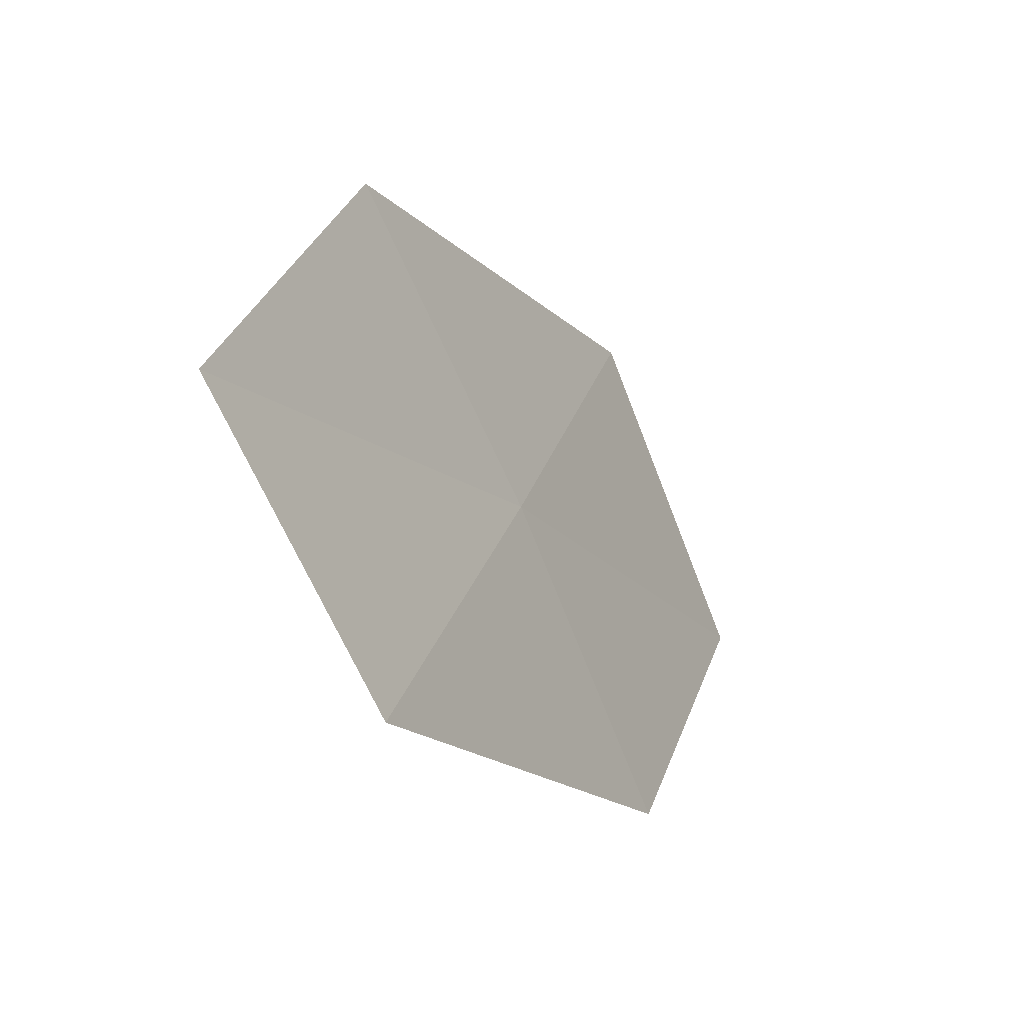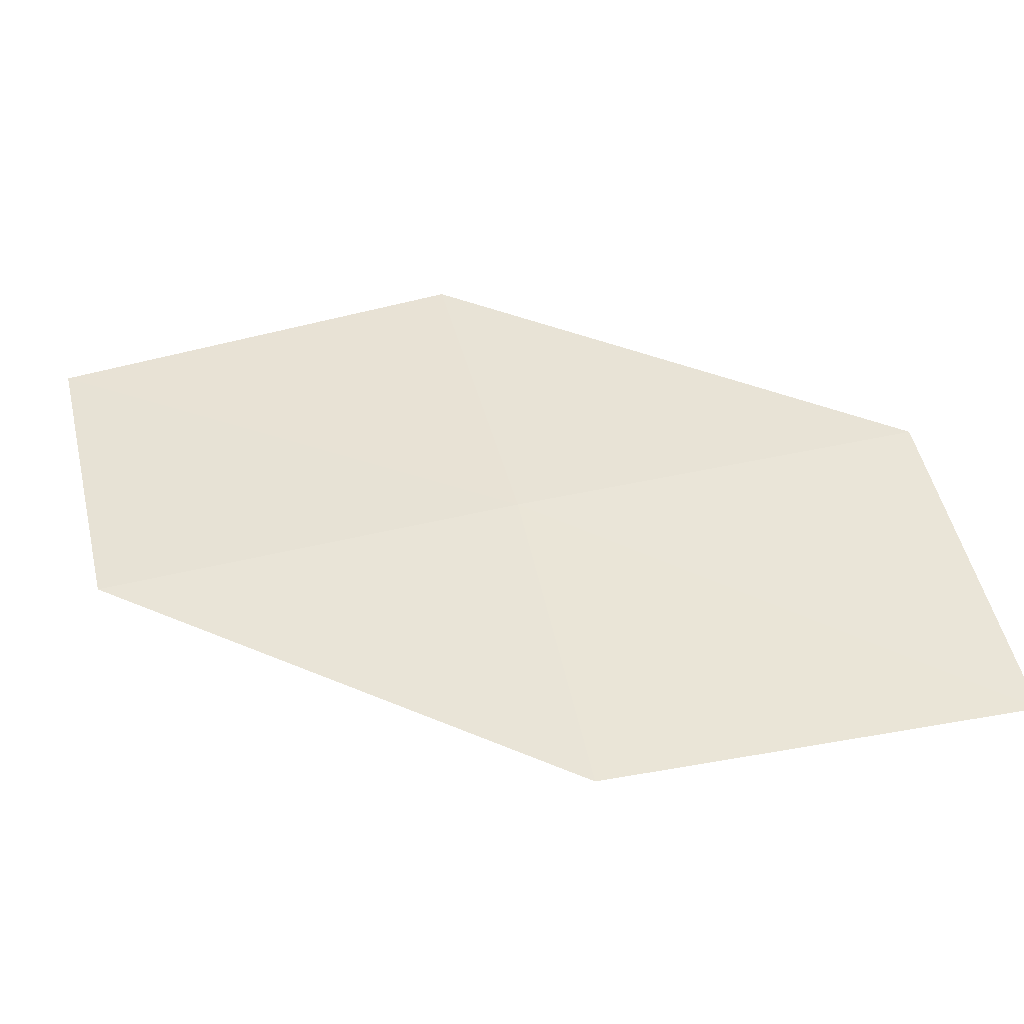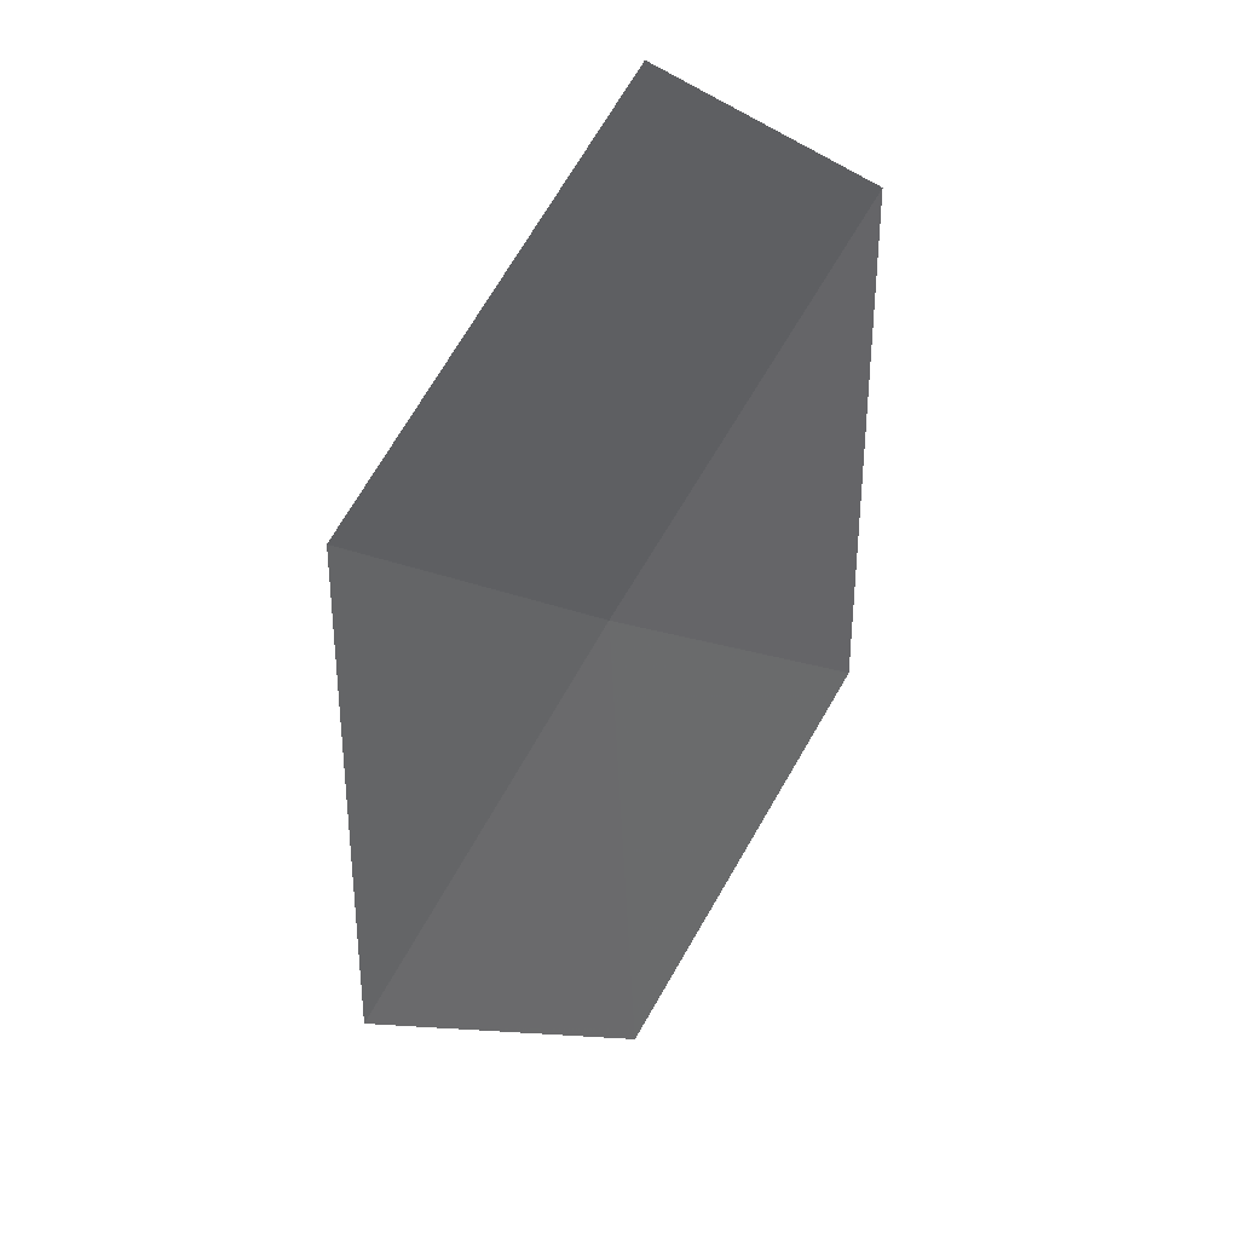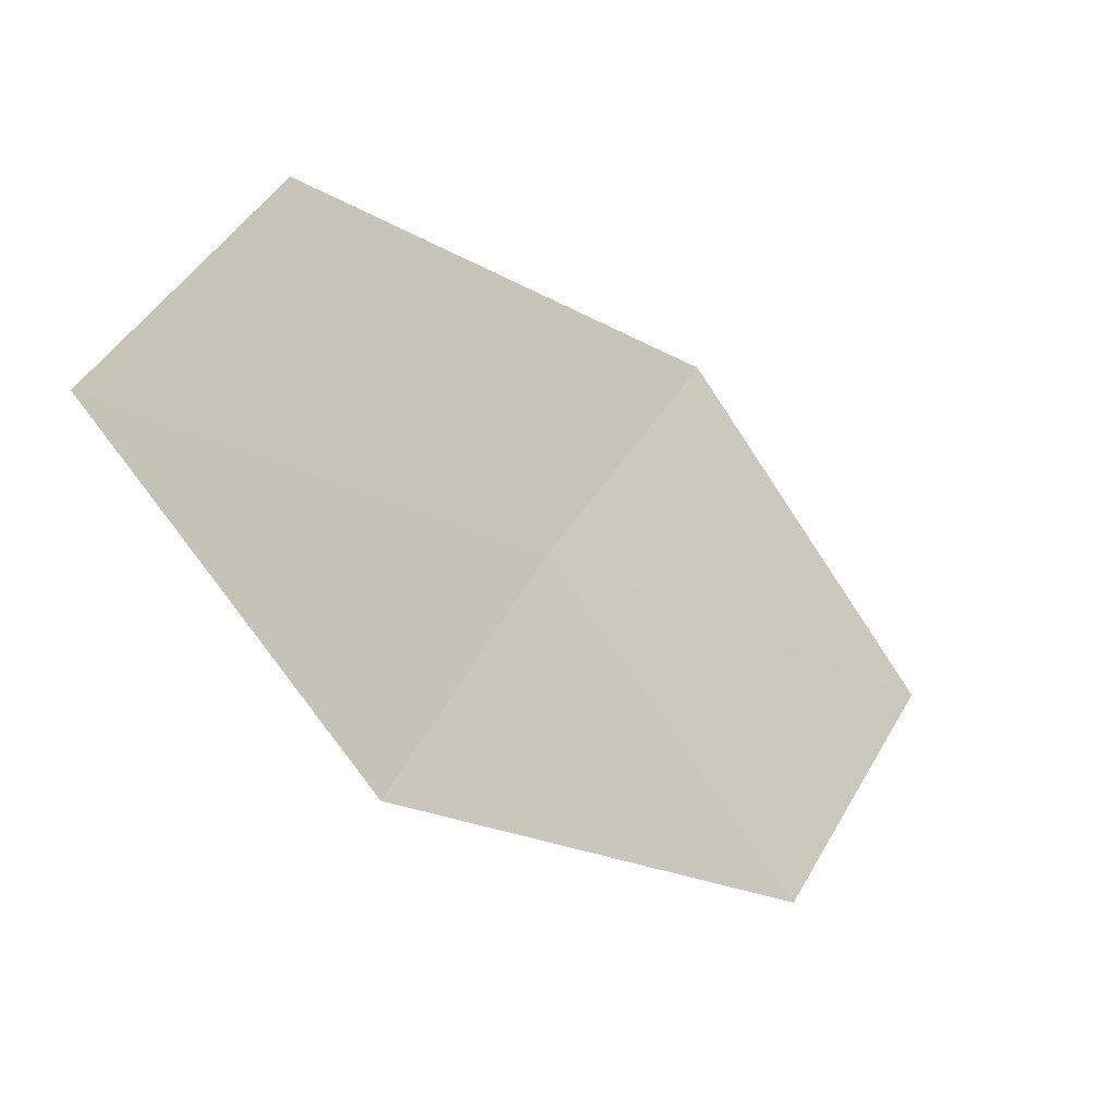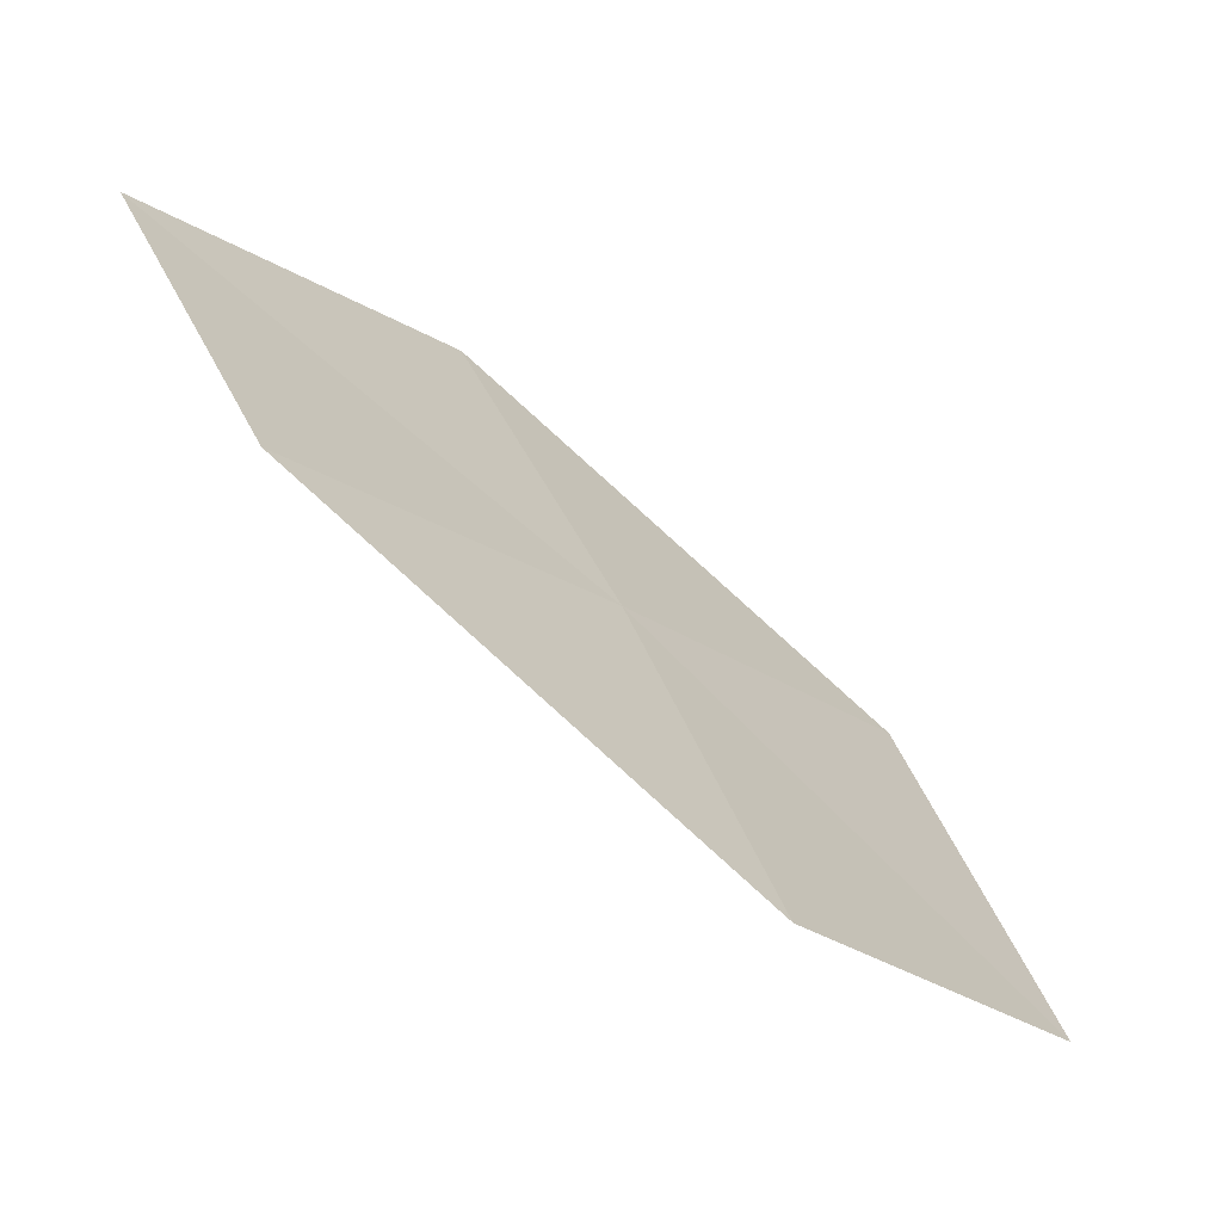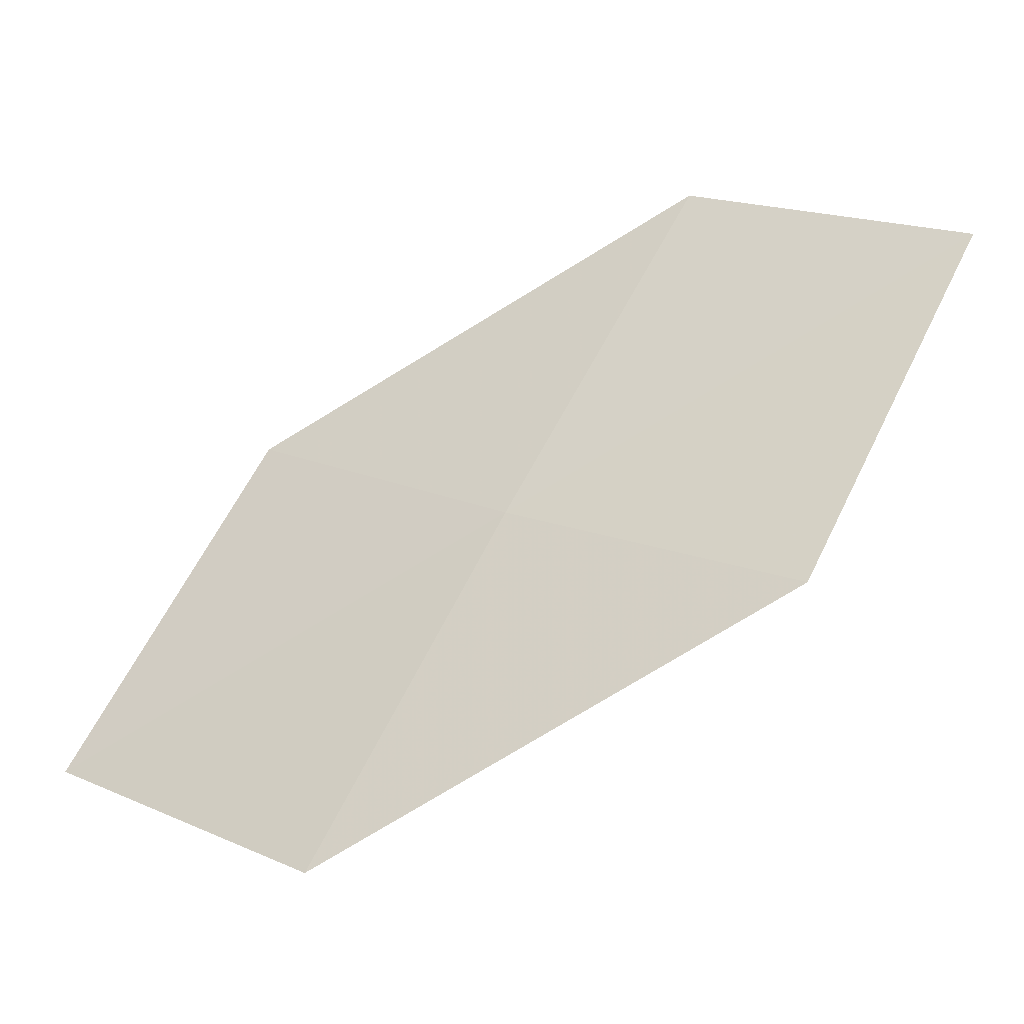
<metadata>
{"format":"obj","ext":"obj","renderer":"f3d","projection":"perspective","resolution":1024,"background":"white","views":[{"elev":12.4,"azim":-24.1,"up":"+Y"},{"elev":-26.2,"azim":46.7,"up":"+Y"},{"elev":-16.3,"azim":-119.9,"up":"+Z"},{"elev":-56.2,"azim":174.7,"up":"+Y"},{"elev":51.3,"azim":0.5,"up":"+Z"},{"elev":9.2,"azim":154.6,"up":"+Z"}]}
</metadata>
<code>
v 14.98 5.723 29.11
v 16.1 5.005 28.29
v 15.36 4.775 29.19
v 15.71 6 28.22
v 14.55 6.645 29.03
v 14.22 5.434 29.99
v 13.81 6.308 29.9
f 1 3 2
f 1 2 4
f 1 4 5
f 1 6 3
f 1 7 6
f 1 5 7

</code>
